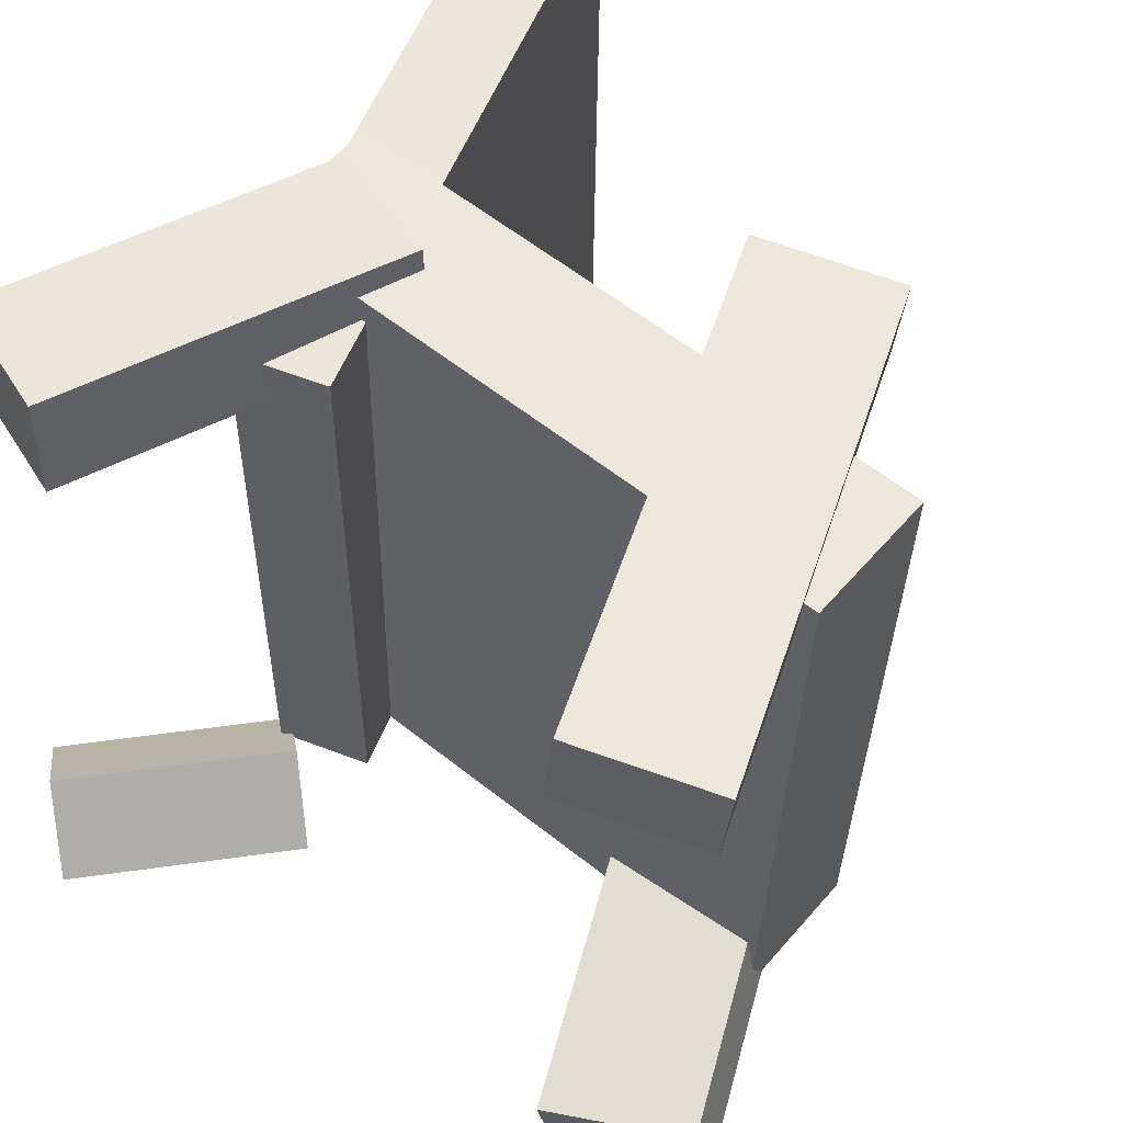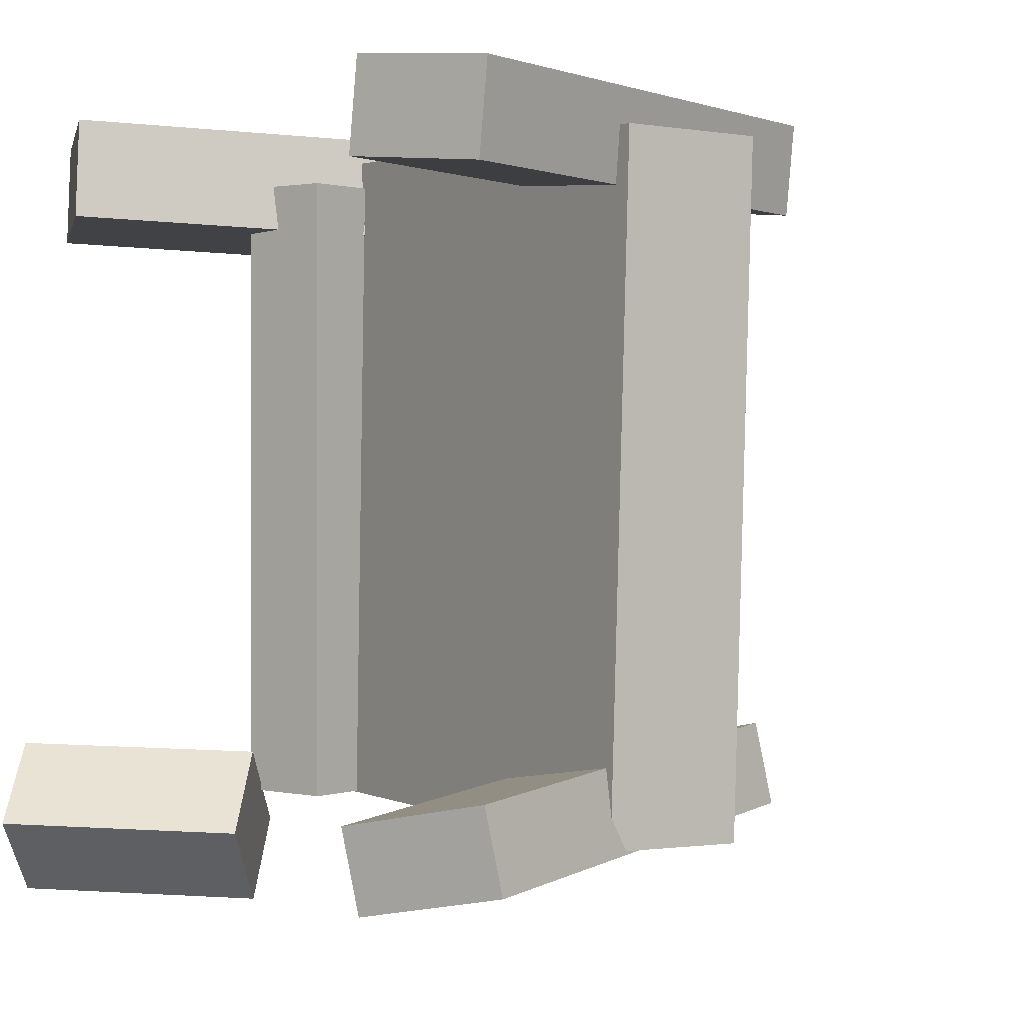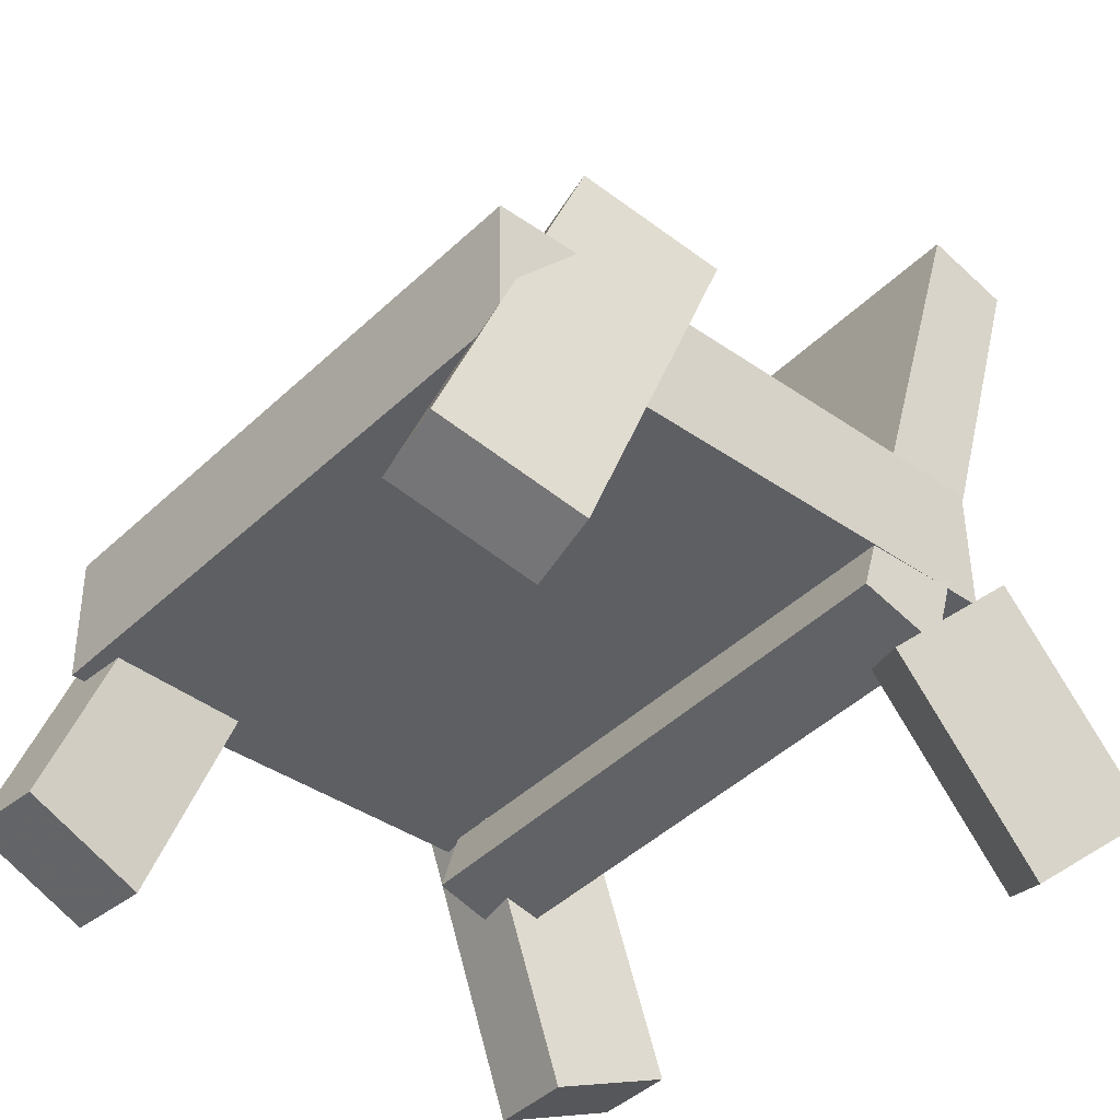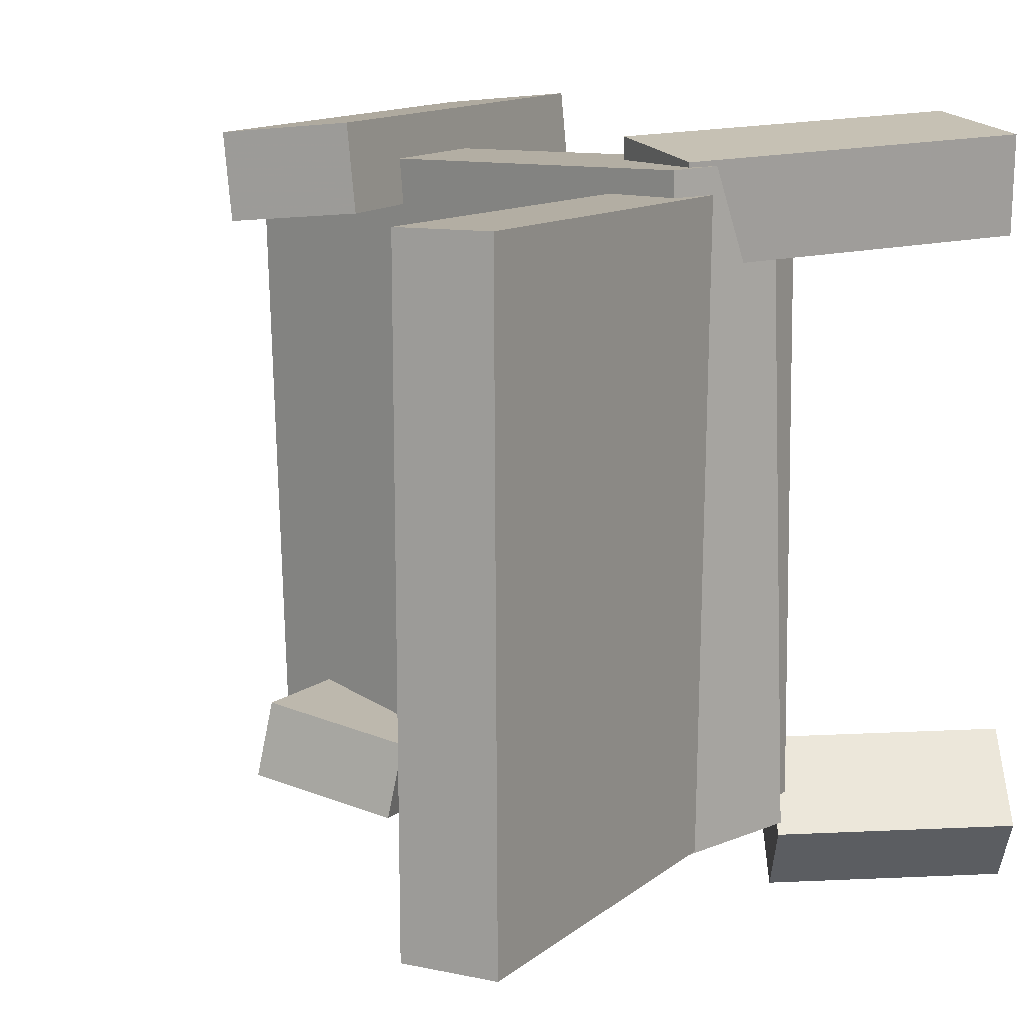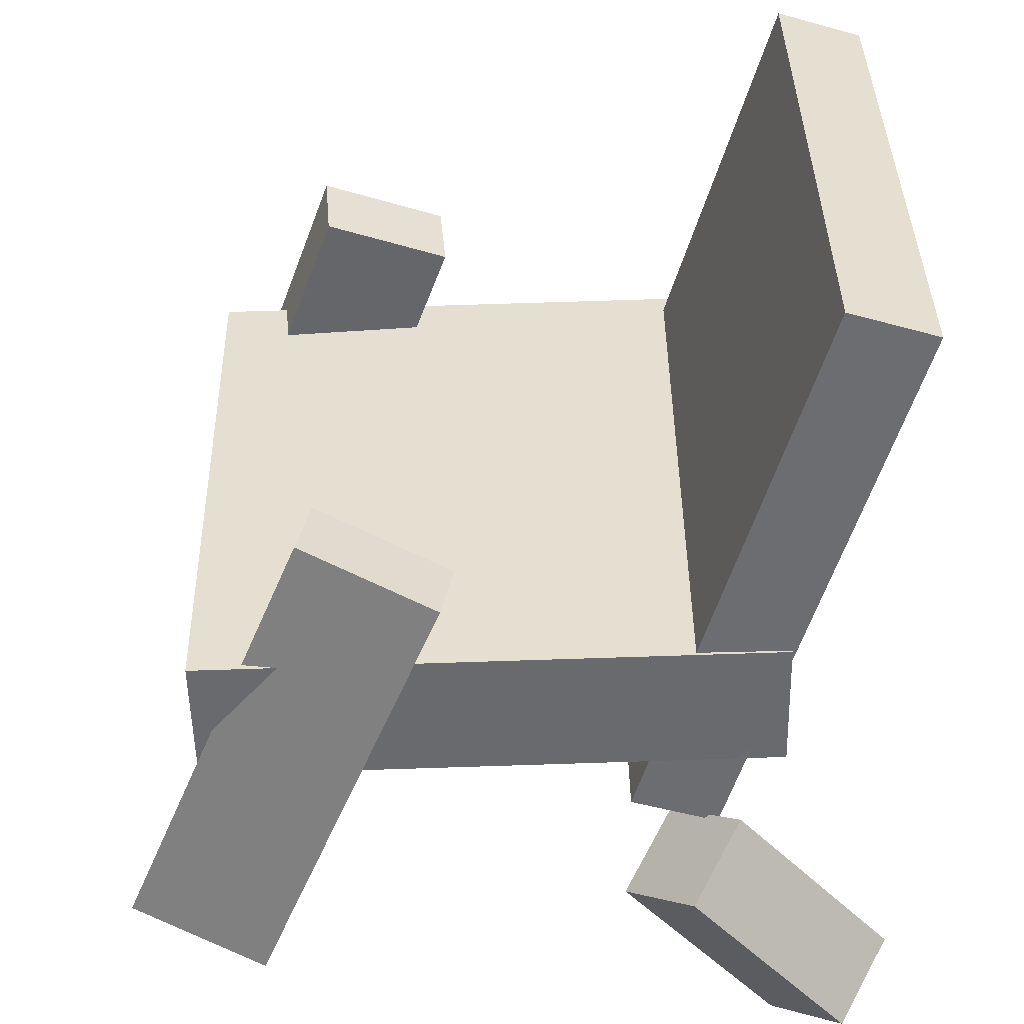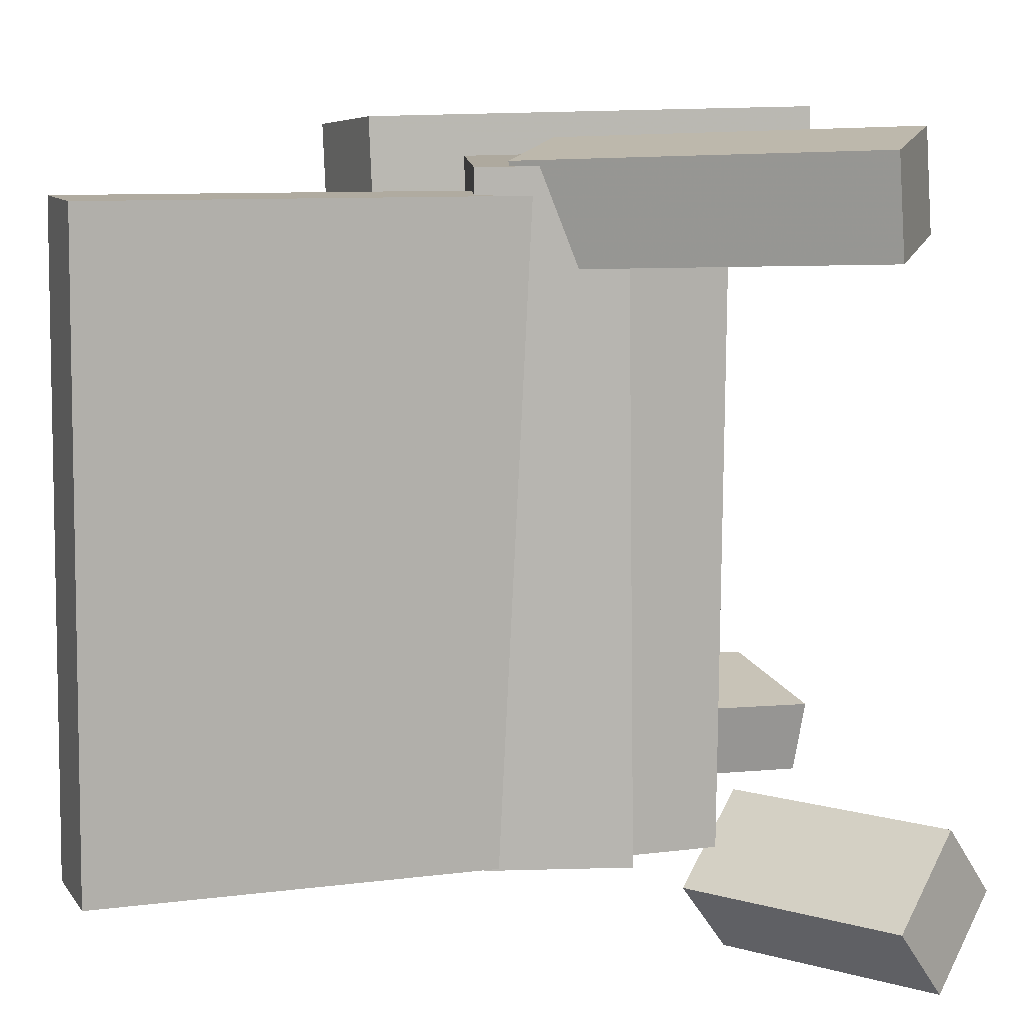
<metadata>
{"format":"obj","ext":"obj","renderer":"f3d","projection":"perspective","resolution":1024,"background":"white","views":[{"elev":55.5,"azim":38.4,"up":"+Z"},{"elev":0.2,"azim":55.7,"up":"+Z"},{"elev":-41.2,"azim":140.6,"up":"+Y"},{"elev":12.0,"azim":-134.9,"up":"+Z"},{"elev":36.5,"azim":-179.7,"up":"+Y"},{"elev":10.7,"azim":-93.5,"up":"+Z"}]}
</metadata>
<code>
v 0.2171 -0.04108 -0.2221
v 0.2302 -0.03644 0.2252
v -0.192 -0.03263 -0.2103
v -0.179 -0.02799 0.237
v 0.2191 0.05461 -0.2232
v 0.2321 0.05925 0.2242
v -0.1901 0.06306 -0.2113
v -0.177 0.0677 0.236
f 1.0 7.0 5.0
f 1.0 3.0 7.0
f 1.0 4.0 3.0
f 1.0 2.0 4.0
f 3.0 8.0 7.0
f 3.0 4.0 8.0
f 5.0 7.0 8.0
f 5.0 8.0 6.0
f 1.0 5.0 6.0
f 1.0 6.0 2.0
f 2.0 6.0 8.0
f 2.0 8.0 4.0
v 0.1753 -0.2031 0.1987
v 0.1806 -0.2008 0.259
v 0.05404 0.1278 0.197
v 0.05936 0.1301 0.2574
v 0.2654 -0.1701 0.1895
v 0.2707 -0.1679 0.2498
v 0.1441 0.1608 0.1879
v 0.1494 0.163 0.2482
f 9.0 15.0 13.0
f 9.0 11.0 15.0
f 9.0 12.0 11.0
f 9.0 10.0 12.0
f 11.0 16.0 15.0
f 11.0 12.0 16.0
f 13.0 15.0 16.0
f 13.0 16.0 14.0
f 9.0 13.0 14.0
f 9.0 14.0 10.0
f 10.0 14.0 16.0
f 10.0 16.0 12.0
v -0.1469 -0.09197 -0.212
v -0.1403 -0.09592 0.2166
v -0.267 0.3112 -0.2065
v -0.2604 0.3072 0.2222
v -0.0849 -0.07349 -0.2128
v -0.07835 -0.07744 0.2158
v -0.205 0.3296 -0.2072
v -0.1984 0.3257 0.2214
f 17.0 23.0 21.0
f 17.0 19.0 23.0
f 17.0 20.0 19.0
f 17.0 18.0 20.0
f 19.0 24.0 23.0
f 19.0 20.0 24.0
f 21.0 23.0 24.0
f 21.0 24.0 22.0
f 17.0 21.0 22.0
f 17.0 22.0 18.0
f 18.0 22.0 24.0
f 18.0 24.0 20.0
v -0.1672 -0.2195 0.1922
v -0.1728 -0.214 0.2603
v -0.255 -0.1851 0.1821
v -0.2606 -0.1795 0.2502
v -0.07737 0.00609 0.1813
v -0.08301 0.01162 0.2494
v -0.1652 0.04056 0.1712
v -0.1708 0.04609 0.2393
f 25.0 31.0 29.0
f 25.0 27.0 31.0
f 25.0 28.0 27.0
f 25.0 26.0 28.0
f 27.0 32.0 31.0
f 27.0 28.0 32.0
f 29.0 31.0 32.0
f 29.0 32.0 30.0
f 25.0 29.0 30.0
f 25.0 30.0 26.0
f 26.0 30.0 32.0
f 26.0 32.0 28.0
v -0.272 -0.1913 -0.2312
v -0.2273 -0.2304 -0.178
v -0.1605 -0.06904 -0.2353
v -0.1157 -0.1081 -0.1821
v -0.2384 -0.2238 -0.2832
v -0.1936 -0.2628 -0.23
v -0.1269 -0.1015 -0.2874
v -0.0821 -0.1405 -0.2342
f 33.0 39.0 37.0
f 33.0 35.0 39.0
f 33.0 36.0 35.0
f 33.0 34.0 36.0
f 35.0 40.0 39.0
f 35.0 36.0 40.0
f 37.0 39.0 40.0
f 37.0 40.0 38.0
f 33.0 37.0 38.0
f 33.0 38.0 34.0
f 34.0 38.0 40.0
f 34.0 40.0 36.0
v 0.03864 0.1034 -0.1757
v 0.1341 0.1423 -0.1565
v 0.04643 0.1109 -0.2297
v 0.1419 0.1498 -0.2105
v 0.1693 -0.205 -0.1998
v 0.2648 -0.1661 -0.1806
v 0.1771 -0.1975 -0.2538
v 0.2726 -0.1586 -0.2346
f 41.0 47.0 45.0
f 41.0 43.0 47.0
f 41.0 44.0 43.0
f 41.0 42.0 44.0
f 43.0 48.0 47.0
f 43.0 44.0 48.0
f 45.0 47.0 48.0
f 45.0 48.0 46.0
f 41.0 45.0 46.0
f 41.0 46.0 42.0
f 42.0 46.0 48.0
f 42.0 48.0 44.0

</code>
